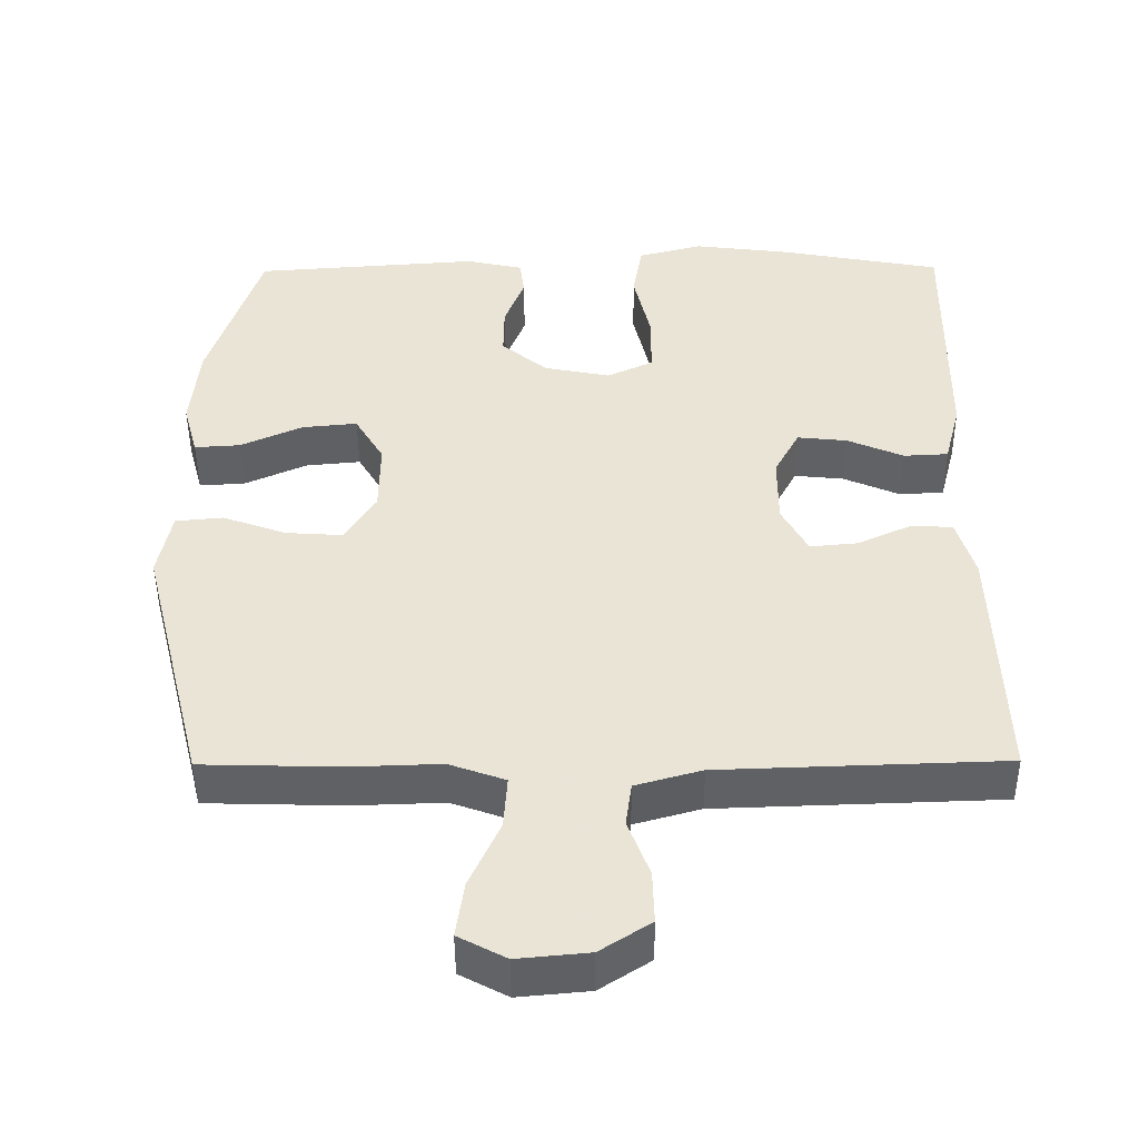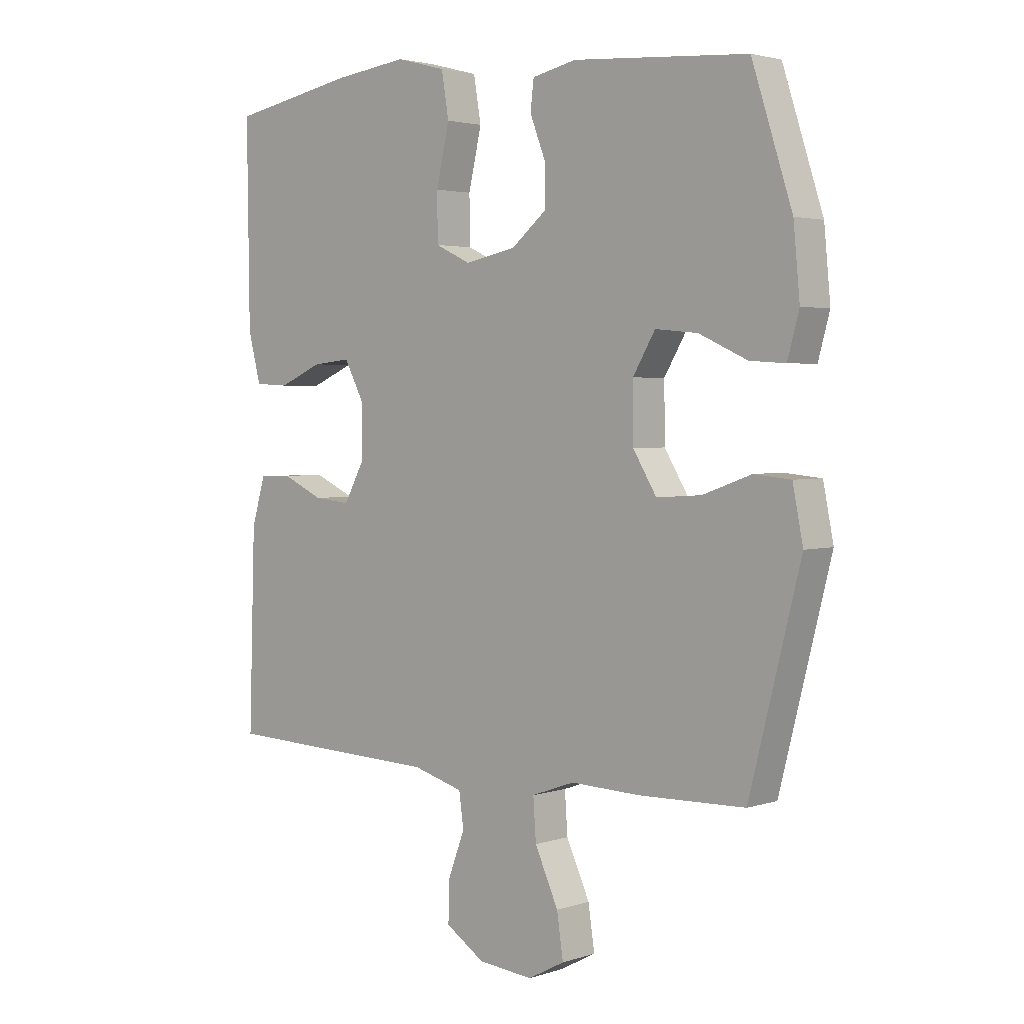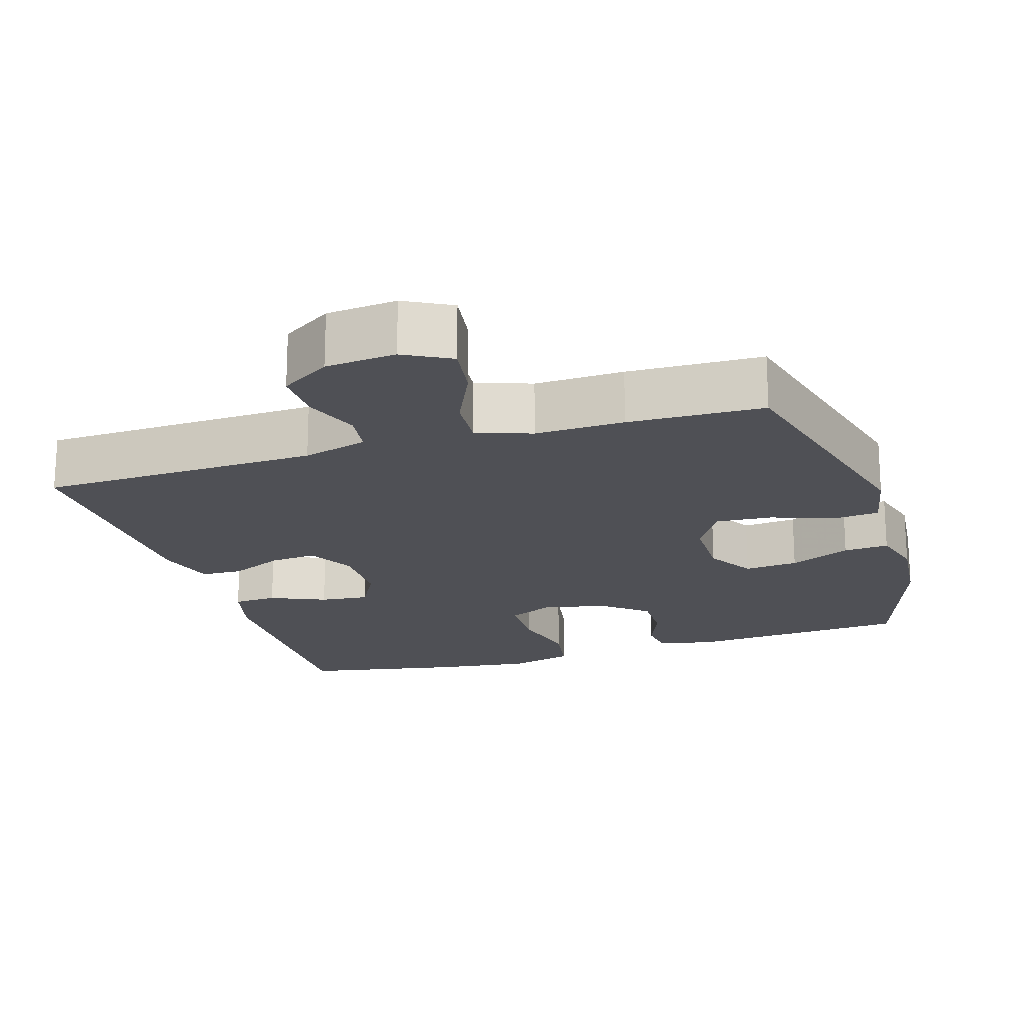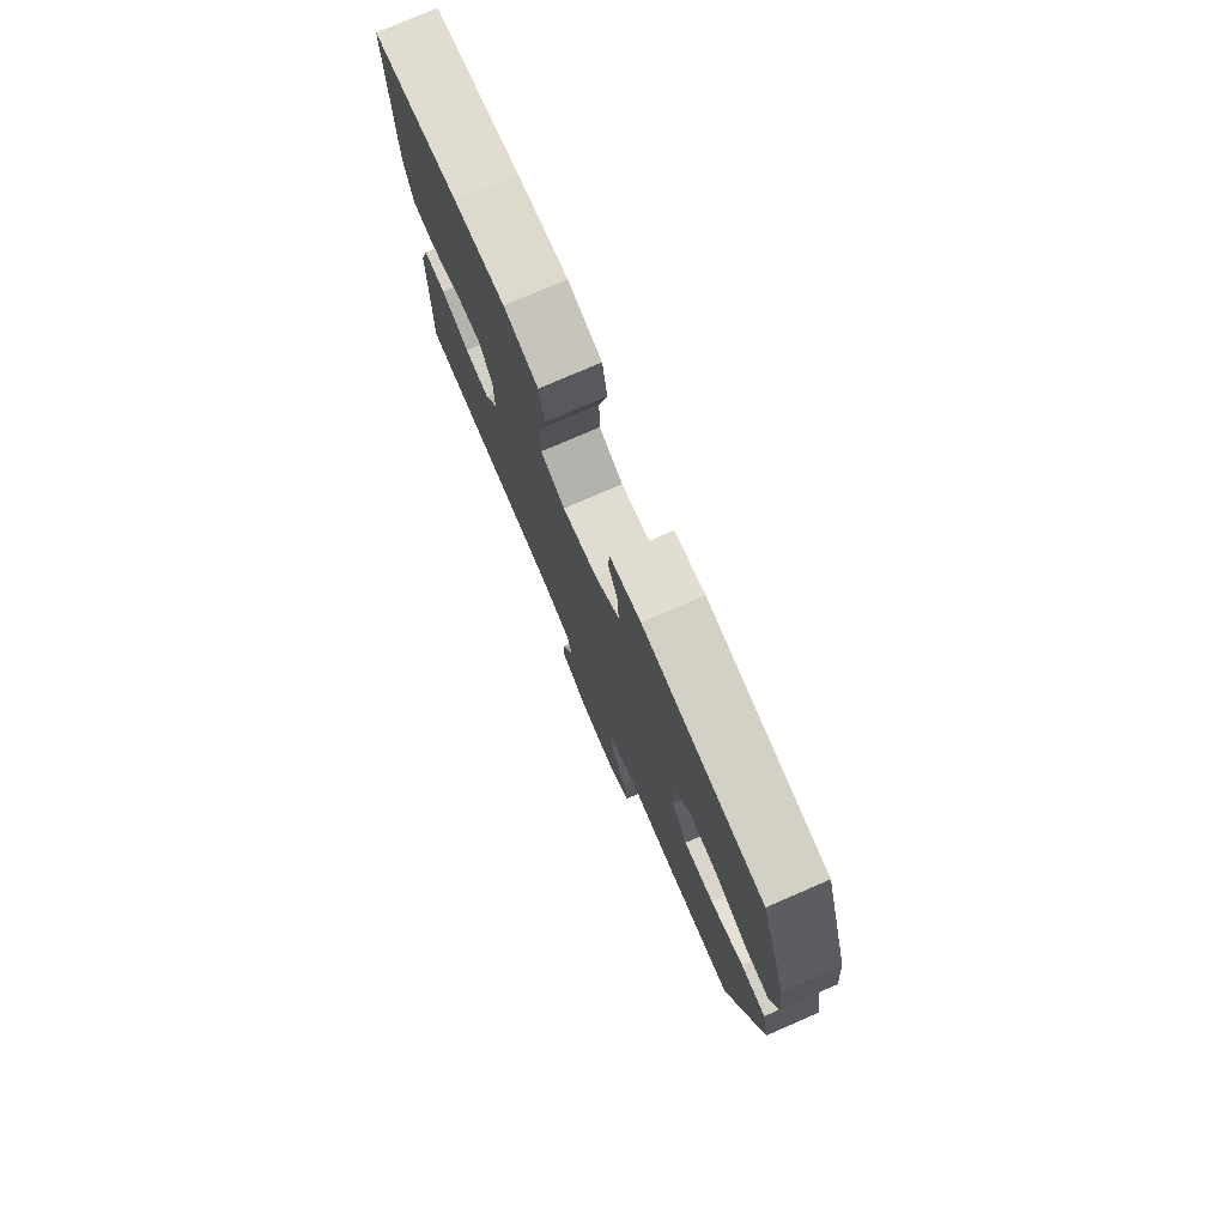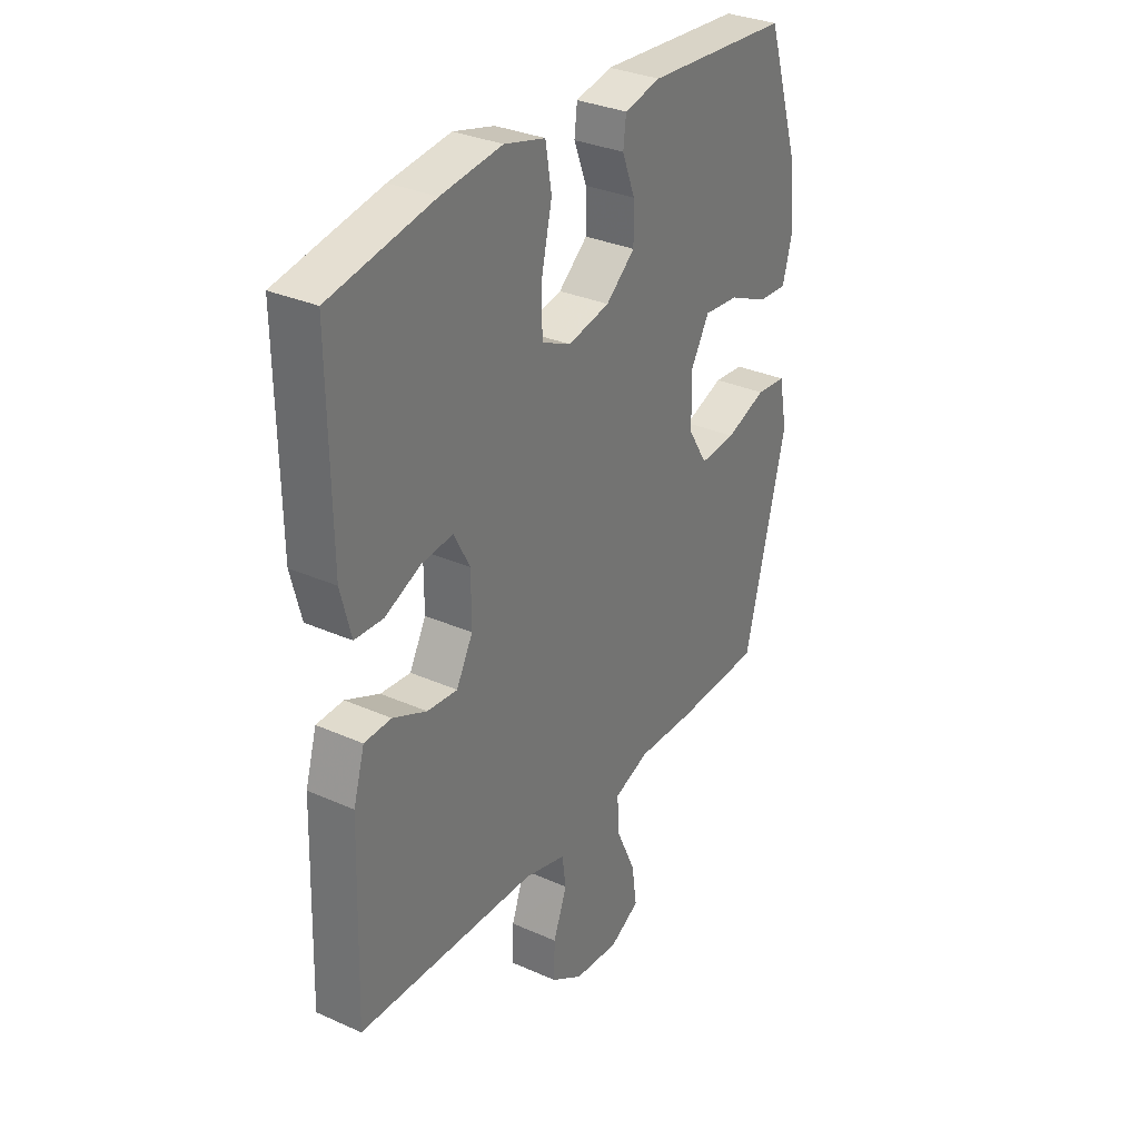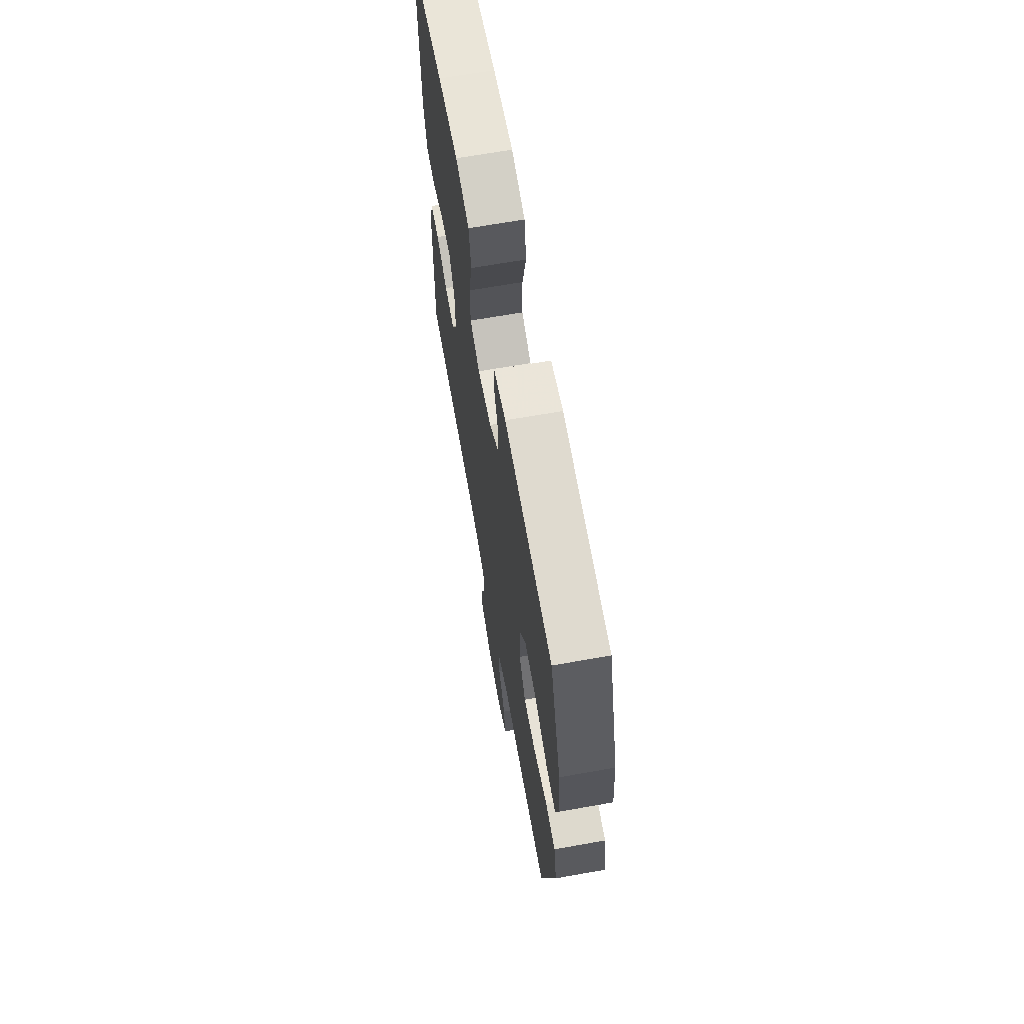
<metadata>
{"format":"obj","ext":"obj","renderer":"f3d","projection":"perspective","resolution":1024,"background":"white","views":[{"elev":-47.0,"azim":0.4,"up":"+Z"},{"elev":2.9,"azim":-137.8,"up":"+Z"},{"elev":-19.3,"azim":-162.8,"up":"+Y"},{"elev":77.5,"azim":-113.4,"up":"+Z"},{"elev":31.9,"azim":122.0,"up":"+Z"},{"elev":67.0,"azim":-100.1,"up":"+Z"}]}
</metadata>
<code>
v 0.5 0.07 -0.5
v 0.119 0.07 -0.513
v 0.03 0.07 -0.538
v 0.022 0.07 -0.597
v 0.051 0.07 -0.674
v 0.053 0.07 -0.745
v -0.015 0.07 -0.789
v -0.111 0.07 -0.798
v -0.175 0.07 -0.764
v -0.164 0.07 -0.689
v -0.123 0.07 -0.599
v -0.118 0.07 -0.528
v -0.193 0.07 -0.501
v -0.315 0.07 -0.505
v -0.5 0.07 -0.5
v -0.589 0.07 -0.15
v -0.571 0.07 -0.059
v -0.507 0.07 -0.053
v -0.421 0.07 -0.084
v -0.344 0.07 -0.089
v -0.303 0.07 -0.022
v -0.302 0.07 0.076
v -0.341 0.07 0.142
v -0.415 0.07 0.135
v -0.499 0.07 0.097
v -0.561 0.07 0.093
v -0.581 0.07 0.166
v -0.57 0.07 0.283
v -0.5 0.07 0.5
v -0.195 0.07 0.522
v -0.118 0.07 0.505
v -0.112 0.07 0.455
v -0.139 0.07 0.385
v -0.14 0.07 0.315
v -0.078 0.07 0.264
v 0.011 0.07 0.246
v 0.073 0.07 0.275
v 0.074 0.07 0.357
v 0.051 0.07 0.457
v 0.064 0.07 0.534
v 0.151 0.07 0.557
v 0.28 0.07 0.541
v 0.5 0.07 0.5
v 0.496 0.07 0.155
v 0.474 0.07 0.07
v 0.414 0.07 0.067
v 0.338 0.07 0.1
v 0.271 0.07 0.107
v 0.237 0.07 0.043
v 0.237 0.07 -0.051
v 0.272 0.07 -0.116
v 0.336 0.07 -0.11
v 0.408 0.07 -0.077
v 0.465 0.07 -0.079
v 0.489 0.07 -0.16
v 0.5 0 -0.5
v 0.119 0 -0.513
v 0.03 0 -0.538
v 0.022 0 -0.597
v 0.051 0 -0.674
v 0.053 0 -0.745
v -0.015 0 -0.789
v -0.111 0 -0.798
v -0.175 0 -0.764
v -0.164 0 -0.689
v -0.123 0 -0.599
v -0.118 0 -0.528
v -0.193 0 -0.501
v -0.315 0 -0.505
v -0.5 0 -0.5
v -0.589 0 -0.15
v -0.571 0 -0.059
v -0.507 0 -0.053
v -0.421 0 -0.084
v -0.344 0 -0.089
v -0.303 0 -0.022
v -0.302 0 0.076
v -0.341 0 0.142
v -0.415 0 0.135
v -0.499 0 0.097
v -0.561 0 0.093
v -0.581 0 0.166
v -0.57 0 0.283
v -0.5 0 0.5
v -0.195 0 0.522
v -0.118 0 0.505
v -0.112 0 0.455
v -0.139 0 0.385
v -0.14 0 0.315
v -0.078 0 0.264
v 0.011 0 0.246
v 0.073 0 0.275
v 0.074 0 0.357
v 0.051 0 0.457
v 0.064 0 0.534
v 0.151 0 0.557
v 0.28 0 0.541
v 0.5 0 0.5
v 0.496 0 0.155
v 0.474 0 0.07
v 0.414 0 0.067
v 0.338 0 0.1
v 0.271 0 0.107
v 0.237 0 0.043
v 0.237 0 -0.051
v 0.272 0 -0.116
v 0.336 0 -0.11
v 0.408 0 -0.077
v 0.465 0 -0.079
v 0.489 0 -0.16
f 52 53 54 55
f 51 52 55 1
f 44 45 46 47
f 44 47 48
f 43 44 48
f 42 43 48
f 41 42 48 49
f 38 39 40 41
f 37 38 41 49
f 30 31 32 33
f 30 33 34
f 29 30 34
f 28 29 34 35
f 24 25 26 27
f 23 24 27 28
f 16 17 18 19
f 16 19 20
f 13 14 15 16
f 12 13 16 20
f 8 9 10 11
f 8 11 12
f 7 8 12
f 4 5 6 7
f 3 4 7 12
f 2 3 12 20
f 51 1 2 20
f 36 37 49 50
f 23 28 35 36
f 22 23 36 50
f 21 22 50 51
f 20 21 51
f 110 109 108 107
f 56 110 107 106
f 102 101 100 99
f 103 102 99
f 103 99 98
f 103 98 97
f 104 103 97 96
f 96 95 94 93
f 104 96 93 92
f 88 87 86 85
f 89 88 85
f 89 85 84
f 90 89 84 83
f 82 81 80 79
f 83 82 79 78
f 74 73 72 71
f 75 74 71
f 71 70 69 68
f 75 71 68 67
f 66 65 64 63
f 67 66 63
f 67 63 62
f 62 61 60 59
f 67 62 59 58
f 75 67 58 57
f 75 57 56 106
f 105 104 92 91
f 91 90 83 78
f 105 91 78 77
f 106 105 77 76
f 106 76 75
f 1 56 57 2
f 2 57 58 3
f 3 58 59 4
f 4 59 60 5
f 5 60 61 6
f 6 61 62 7
f 7 62 63 8
f 8 63 64 9
f 9 64 65 10
f 10 65 66 11
f 11 66 67 12
f 12 67 68 13
f 13 68 69 14
f 14 69 70 15
f 15 70 71 16
f 16 71 72 17
f 17 72 73 18
f 18 73 74 19
f 19 74 75 20
f 20 75 76 21
f 21 76 77 22
f 22 77 78 23
f 23 78 79 24
f 24 79 80 25
f 25 80 81 26
f 26 81 82 27
f 27 82 83 28
f 28 83 84 29
f 29 84 85 30
f 30 85 86 31
f 31 86 87 32
f 32 87 88 33
f 33 88 89 34
f 34 89 90 35
f 35 90 91 36
f 36 91 92 37
f 37 92 93 38
f 38 93 94 39
f 39 94 95 40
f 40 95 96 41
f 41 96 97 42
f 42 97 98 43
f 43 98 99 44
f 44 99 100 45
f 45 100 101 46
f 46 101 102 47
f 47 102 103 48
f 48 103 104 49
f 49 104 105 50
f 50 105 106 51
f 51 106 107 52
f 52 107 108 53
f 53 108 109 54
f 54 109 110 55
f 55 110 56 1

</code>
